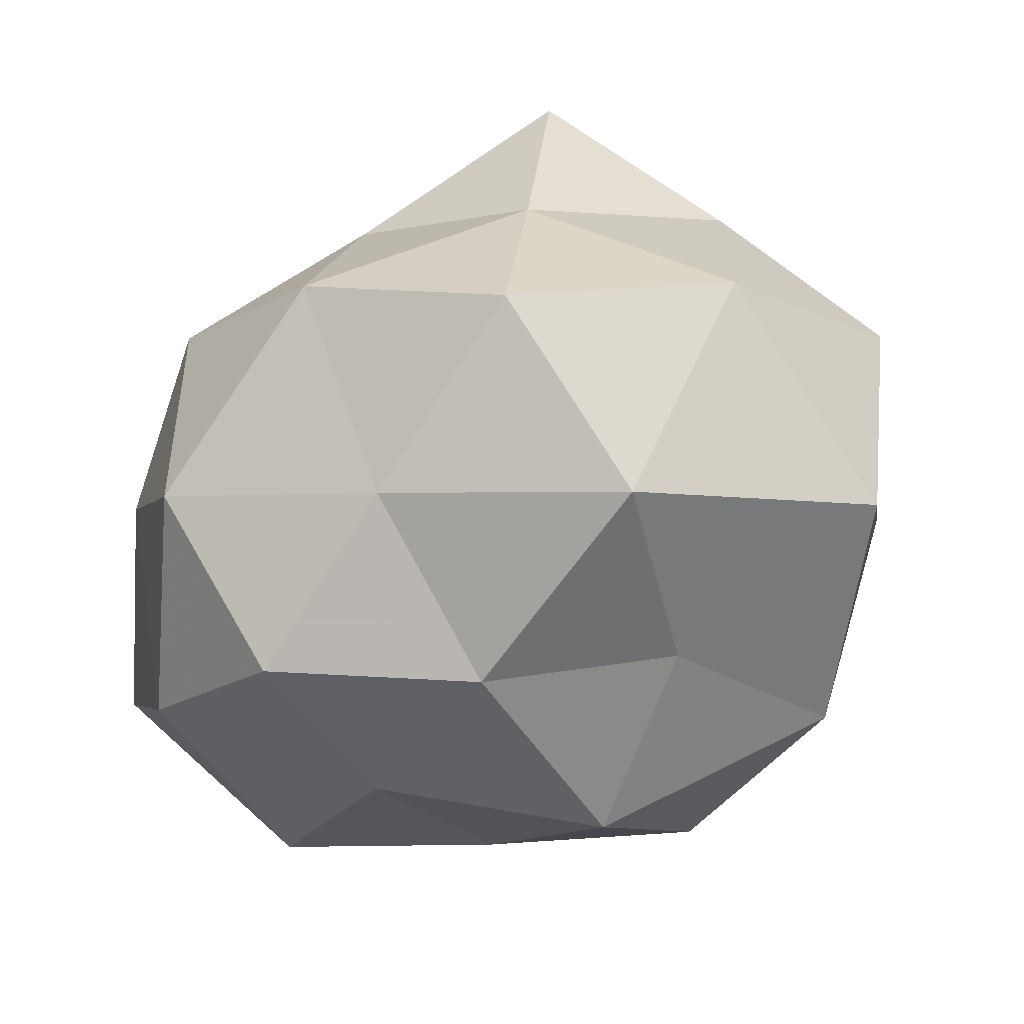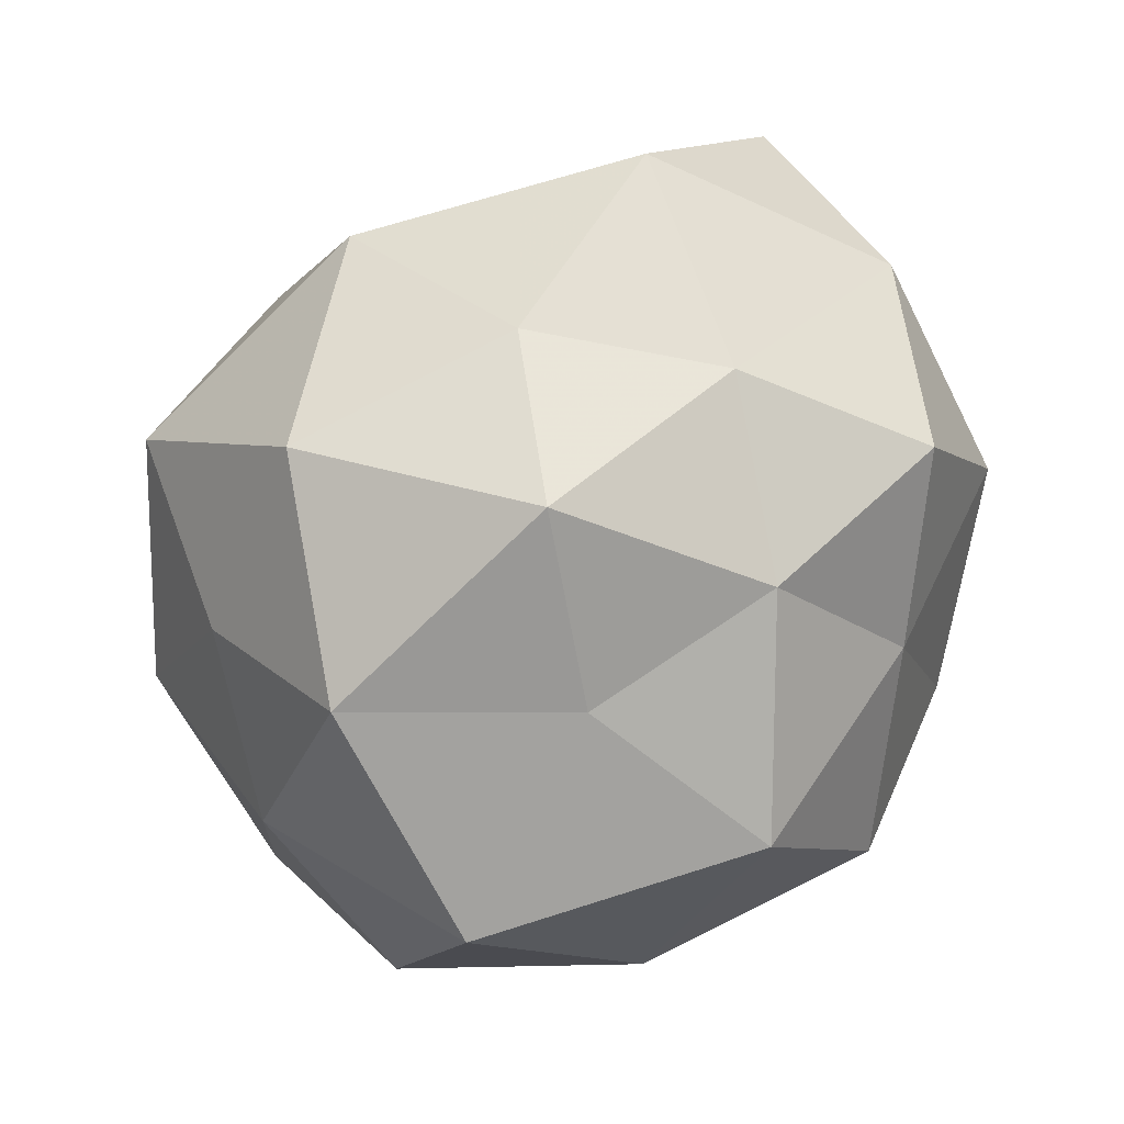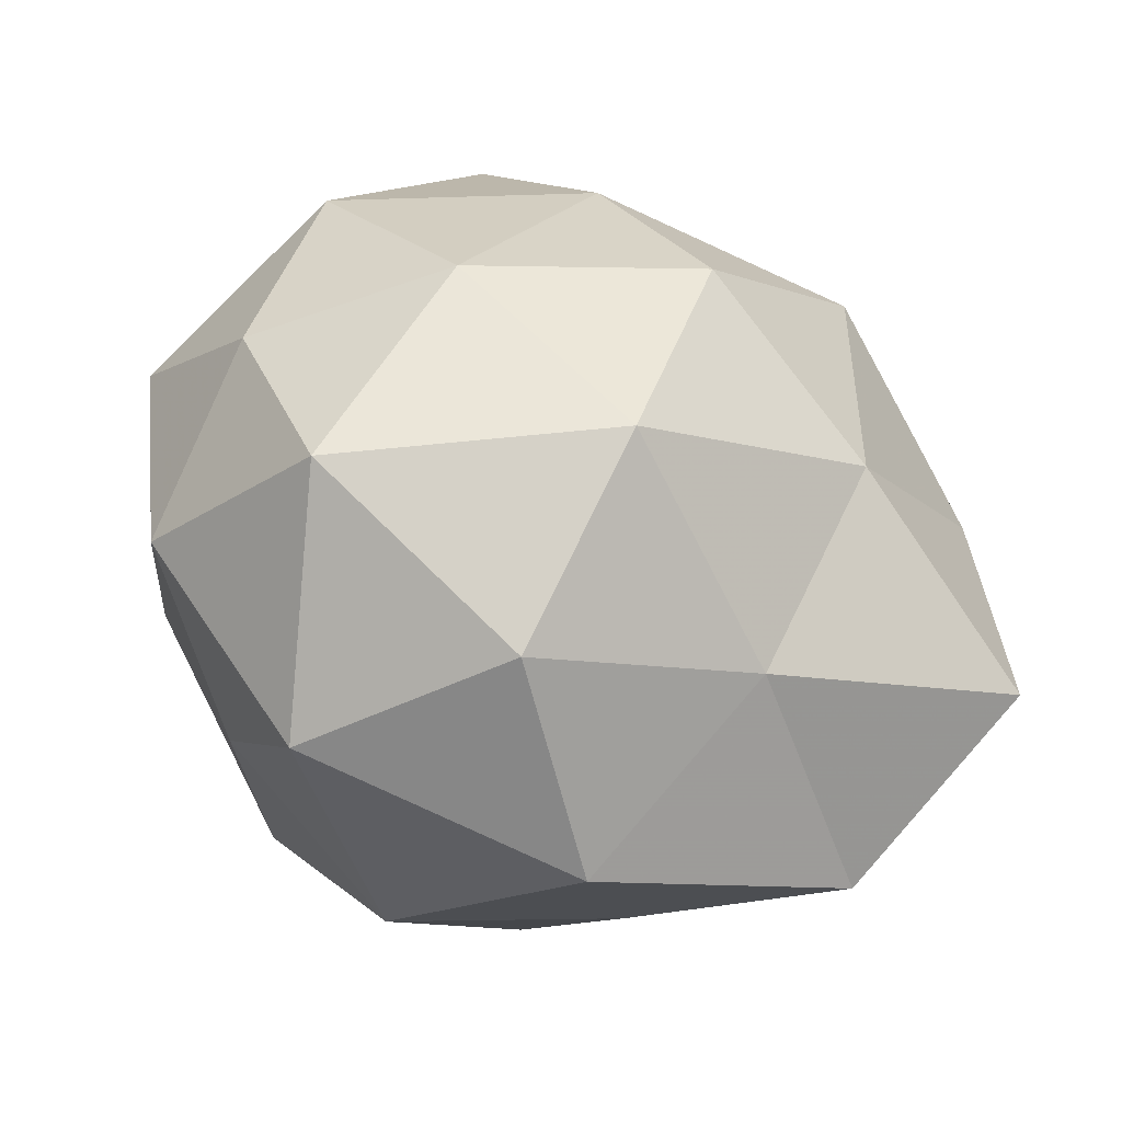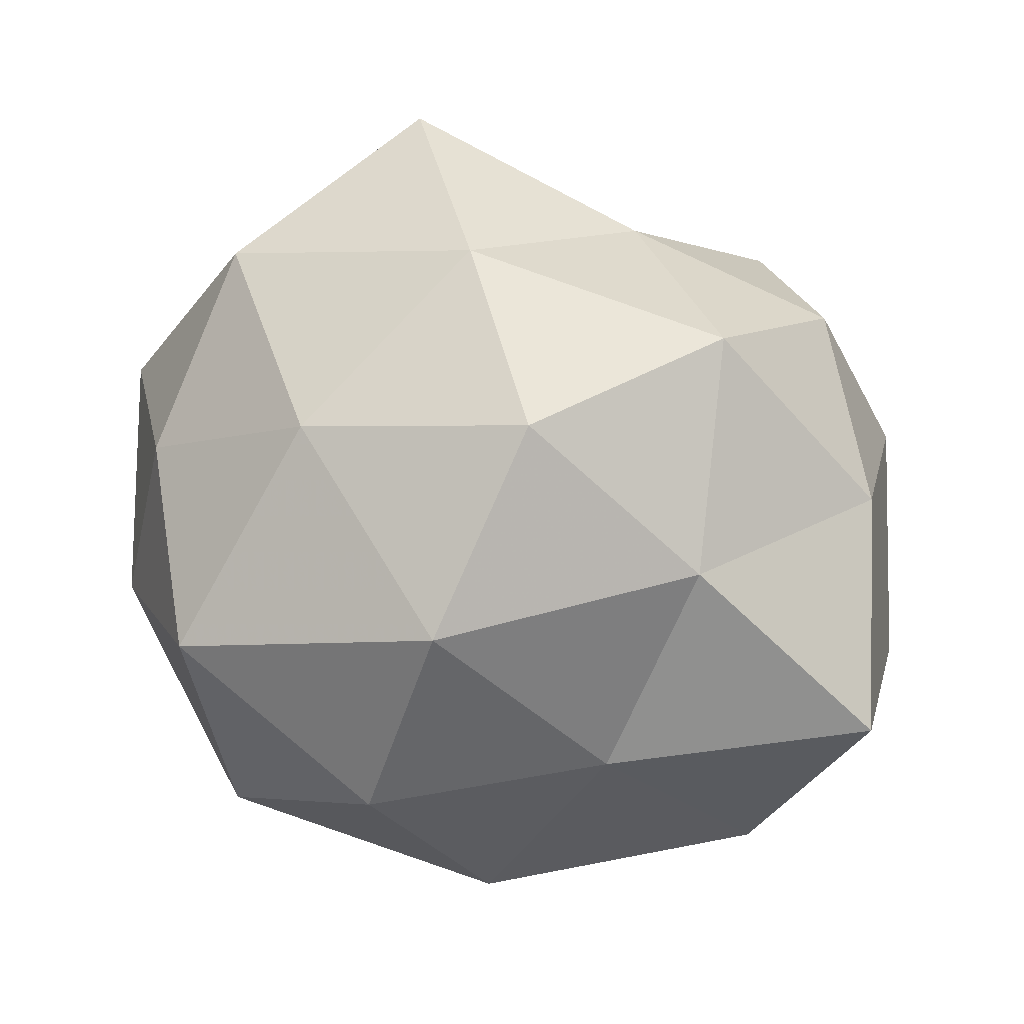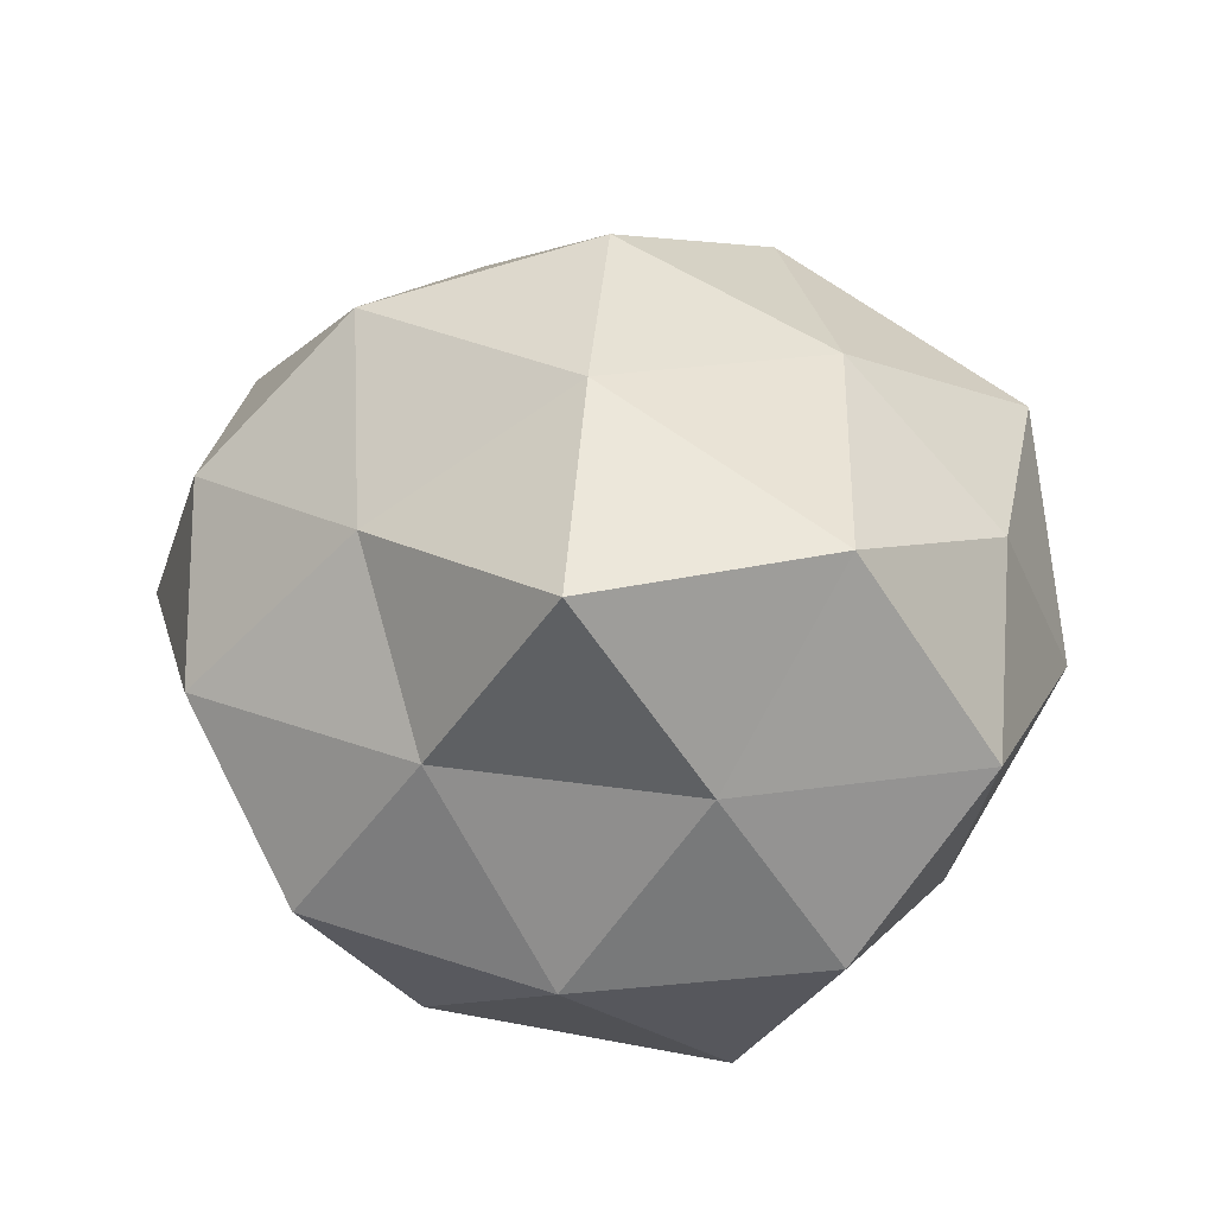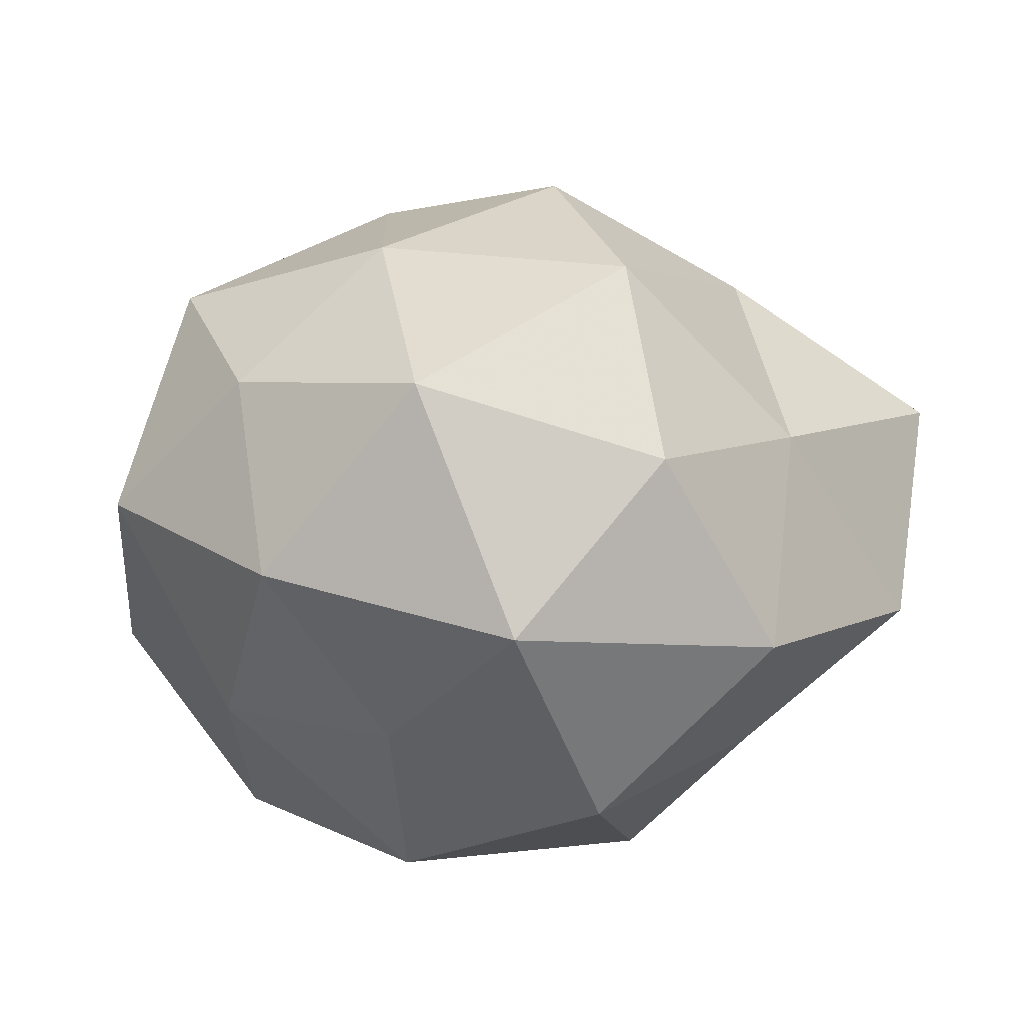
<metadata>
{"format":"obj","ext":"obj","renderer":"f3d","projection":"perspective","resolution":1024,"background":"white","views":[{"elev":39.9,"azim":153.0,"up":"+Y"},{"elev":-75.4,"azim":38.6,"up":"+Z"},{"elev":-61.5,"azim":-18.8,"up":"+Y"},{"elev":68.9,"azim":12.0,"up":"+Z"},{"elev":32.5,"azim":-147.1,"up":"+Z"},{"elev":7.2,"azim":-32.6,"up":"+Z"}]}
</metadata>
<code>
v -0.02579 -0.02576 0.01681
v -0.02506 0.02459 0.005785
v -0.001623 -0.02331 0.02663
v 0.03728 0.01716 -0.0009972
v -0.01789 -0.006128 0.02829
v -0.03336 -0.006383 0.01606
v -0.03587 -0.01556 -0.00063
v 0.01864 0.01027 0.02936
v -0.03252 -0.001394 -0.01571
v 0.02071 0.03254 0.003262
v -0.006983 -0.02714 -0.02403
v 0.03076 -0.02598 -0.008334
v -0.04018 0.006348 0.003758
v 0.04158 -0.004369 -0.005315
v -0.0294 0.01237 0.02309
v -0.006122 0.01327 0.03144
v 0.007896 0.02499 0.01906
v 0.03499 0.008184 -0.01748
v 0.006074 -0.03648 -0.008111
v 0.02069 -0.01116 0.02392
v 0.003107 -0.004143 0.03422
v 0.03964 -0.01847 0.01074
v -0.02052 -0.03367 -0.005282
v 0.03571 0.003366 0.01457
v -0.02165 0.01492 -0.02937
v -0.03368 0.01841 -0.0112
v 0.02199 0.02181 -0.01458
v 0.007585 0.03642 -0.01127
v -0.01688 -0.008539 -0.03151
v -0.005651 -0.03525 0.009853
v -0.01512 0.03168 -0.01289
v 0.028 0.02106 0.01575
v -0.01512 0.03044 0.02362
v 0.008025 -0.0111 -0.03233
v 0.026 -0.008425 -0.02043
v 0.01785 0.007233 -0.02668
v -0.02426 -0.01791 -0.01635
v -0.003221 0.03254 0.005344
v 0.003645 0.02479 -0.02779
v -0.0006811 0.005157 -0.0298
v 0.01559 -0.02675 0.01007
v 0.01385 -0.02245 -0.0202
f 1 3 5
f 6 1 5
f 6 7 1
f 6 13 7
f 13 9 7
f 6 5 15
f 15 2 13
f 6 15 13
f 5 16 15
f 16 8 17
f 18 4 14
f 5 3 21
f 5 21 16
f 16 21 8
f 21 3 20
f 20 8 21
f 14 22 12
f 7 23 1
f 23 11 19
f 4 24 14
f 24 8 20
f 14 24 22
f 22 24 20
f 13 2 26
f 13 26 9
f 9 26 25
f 27 10 4
f 18 27 4
f 27 28 10
f 9 25 29
f 1 30 3
f 1 23 30
f 30 23 19
f 26 2 31
f 31 25 26
f 4 10 32
f 17 8 32
f 32 10 17
f 4 32 24
f 24 32 8
f 15 33 2
f 15 16 33
f 33 16 17
f 34 11 29
f 14 12 35
f 18 14 35
f 18 36 27
f 18 35 36
f 35 34 36
f 7 9 37
f 7 37 23
f 23 37 11
f 37 9 29
f 29 11 37
f 10 38 17
f 10 28 38
f 2 38 31
f 31 38 28
f 2 33 38
f 17 38 33
f 27 39 28
f 39 25 31
f 28 39 31
f 36 39 27
f 29 25 40
f 40 34 29
f 36 34 40
f 39 40 25
f 36 40 39
f 12 41 19
f 3 41 20
f 12 22 41
f 20 41 22
f 3 30 41
f 19 41 30
f 19 11 42
f 42 12 19
f 34 42 11
f 35 12 42
f 35 42 34

</code>
